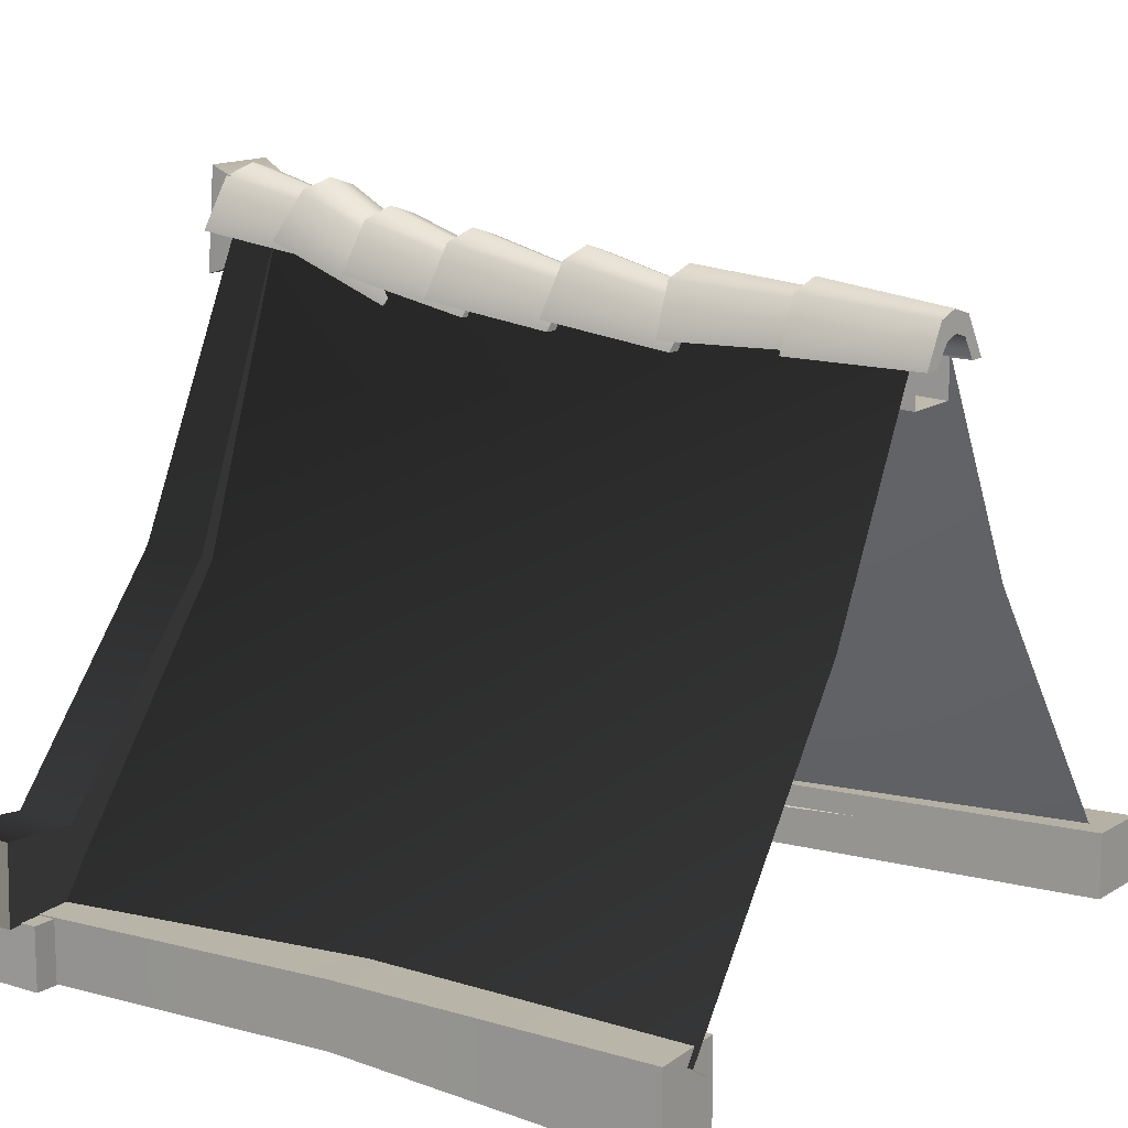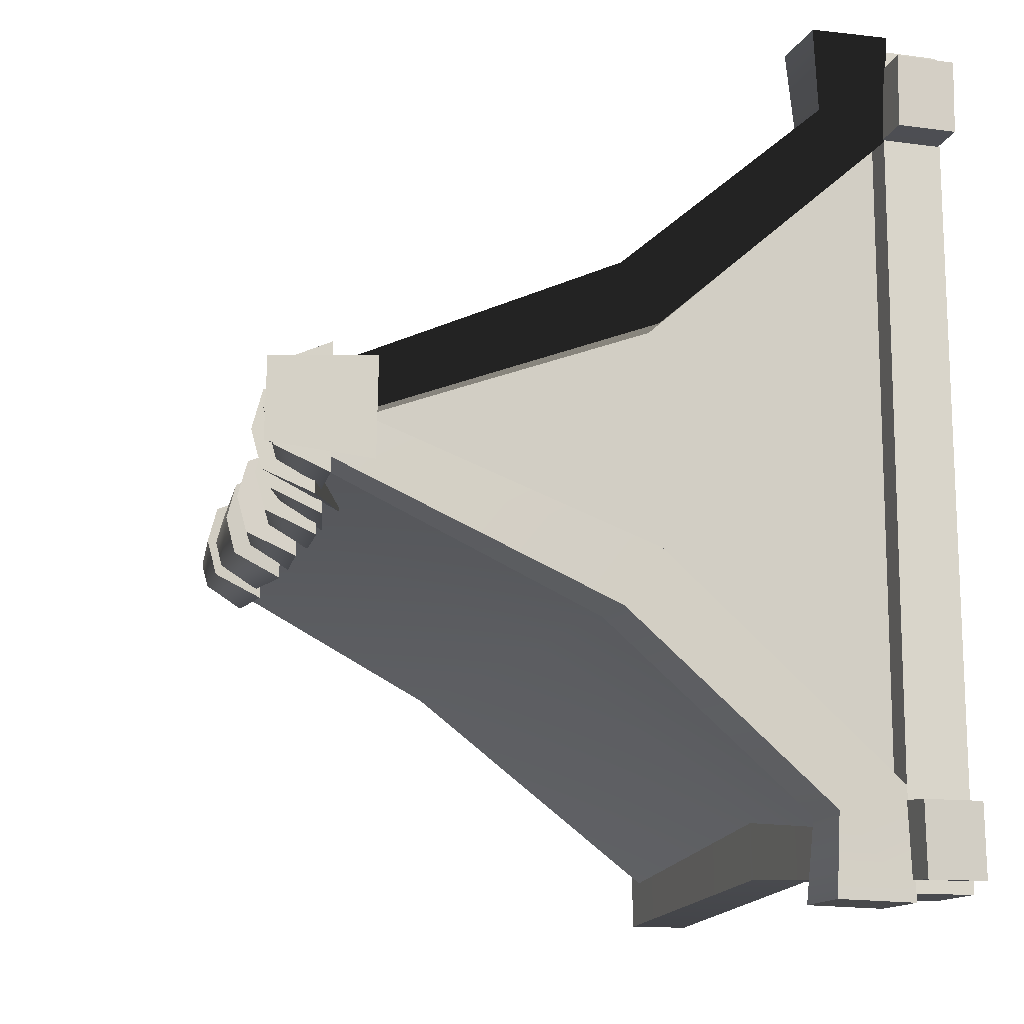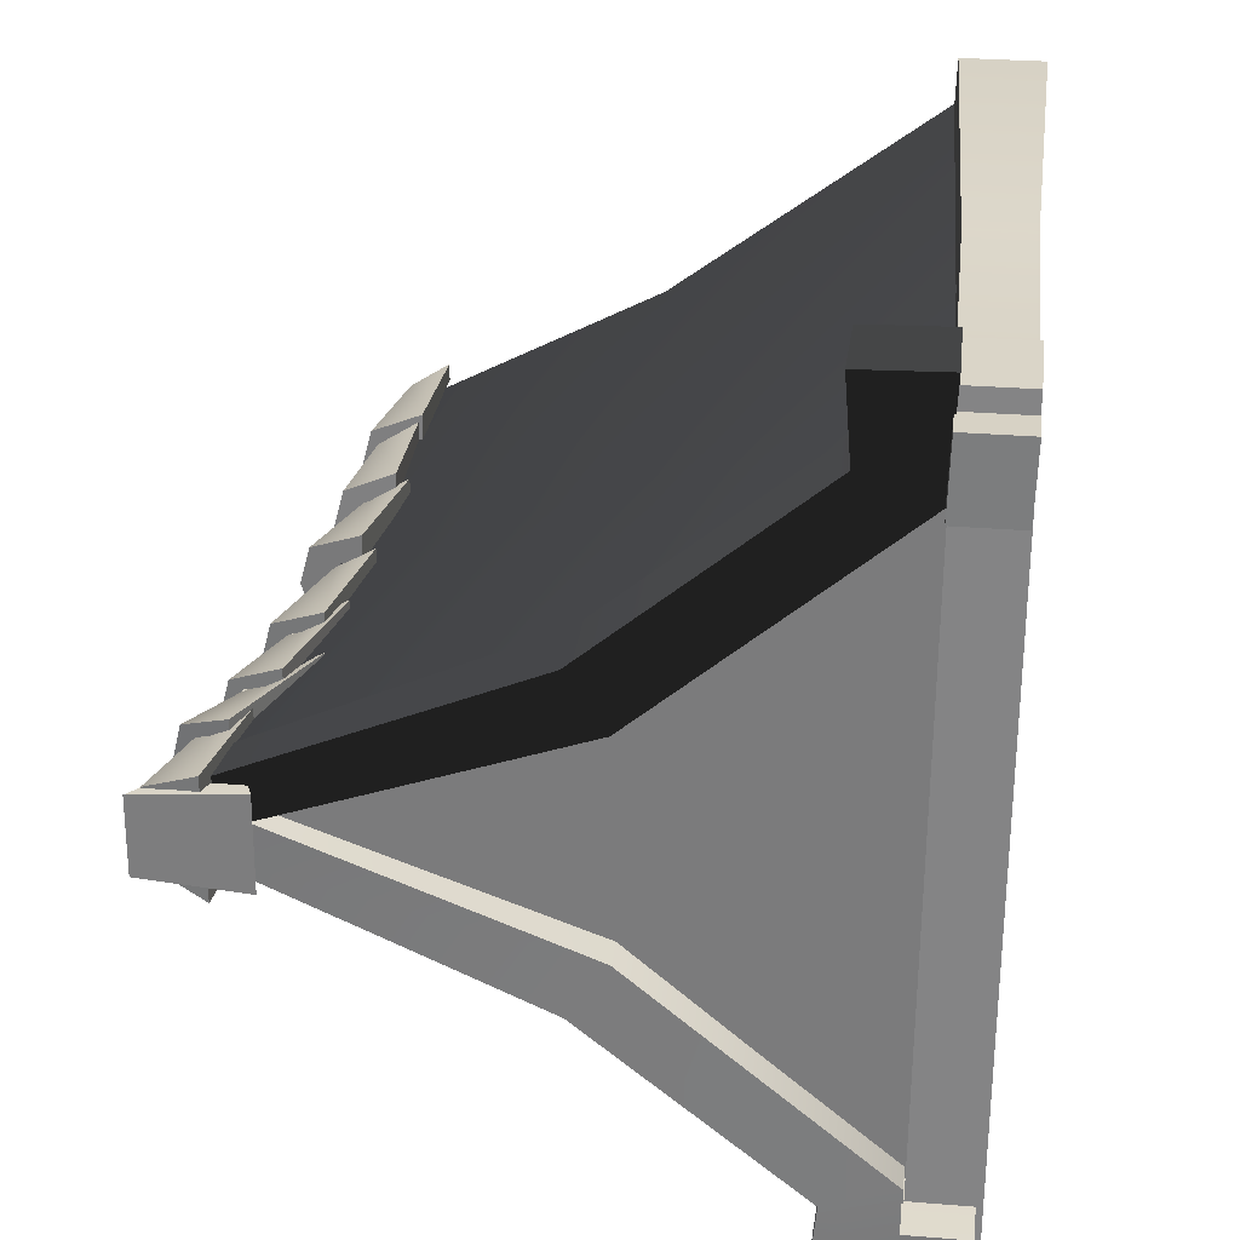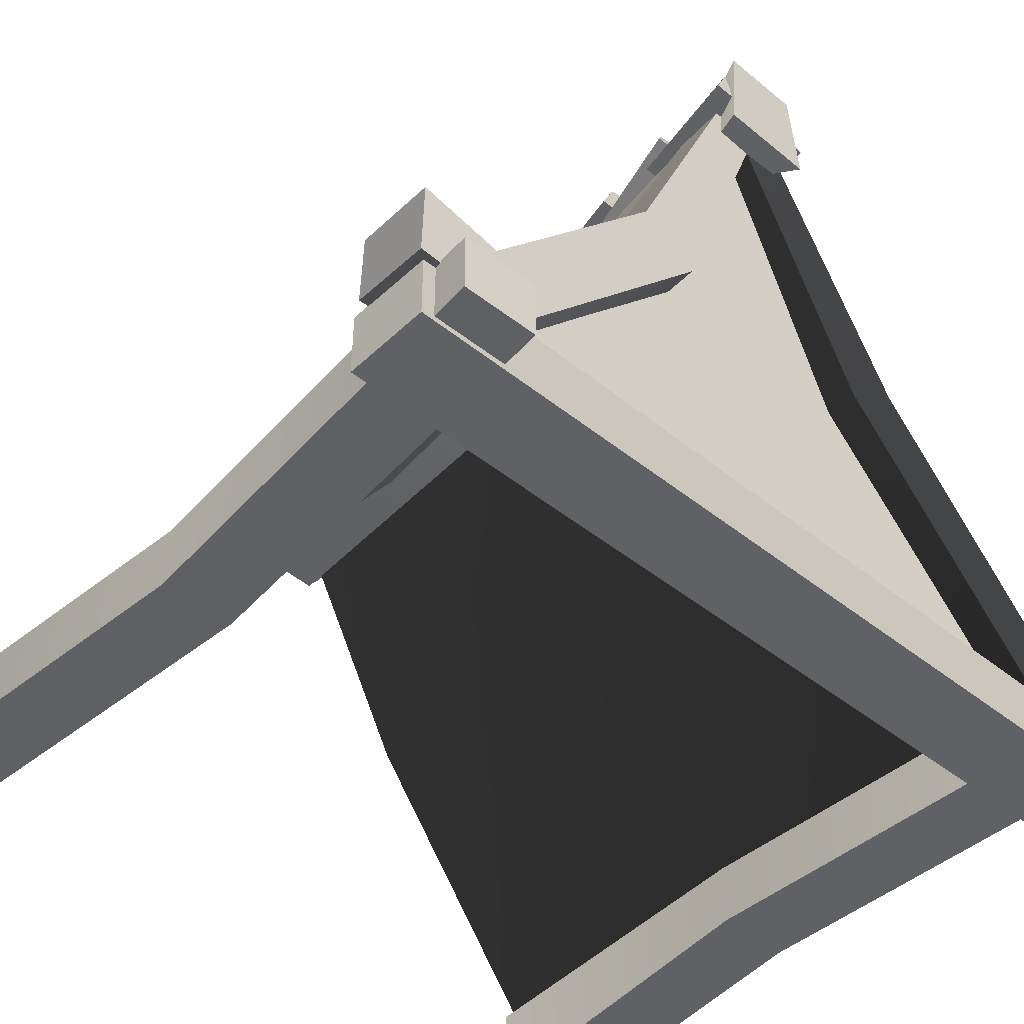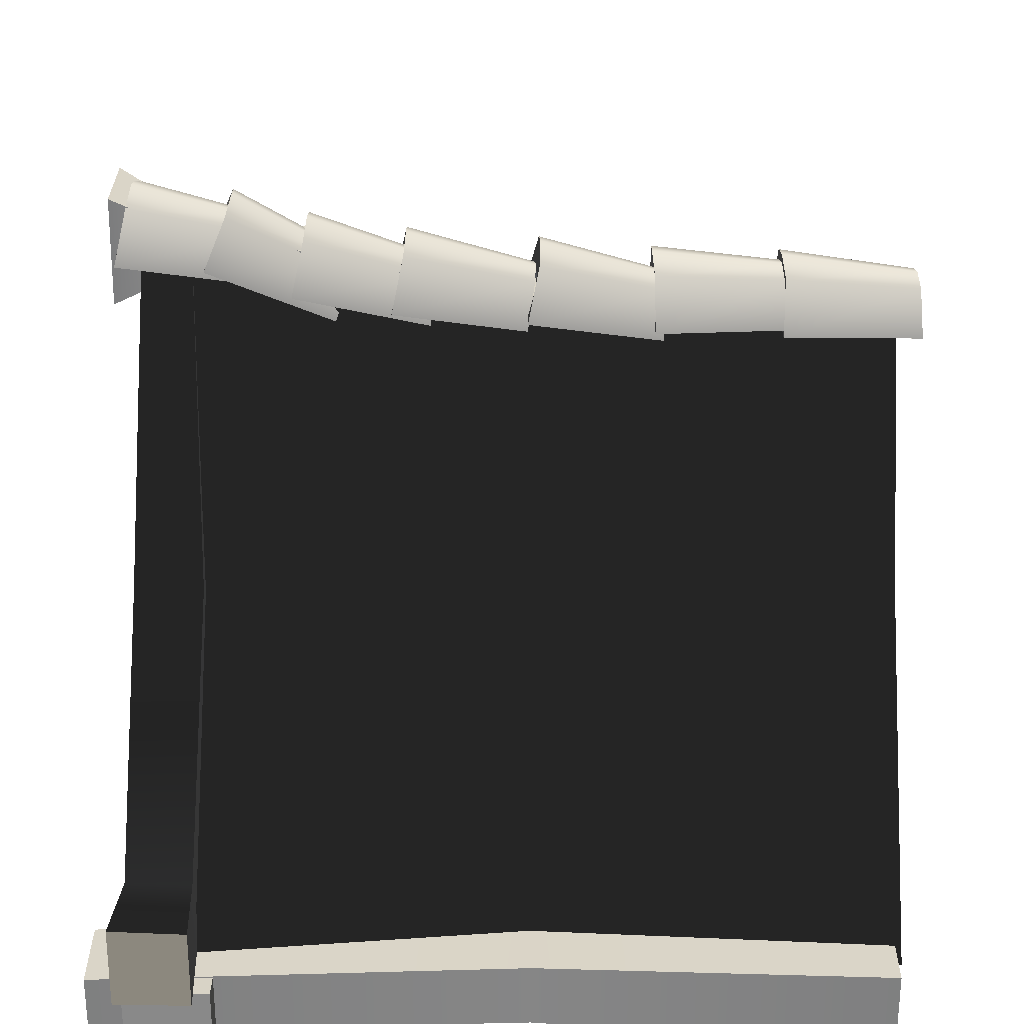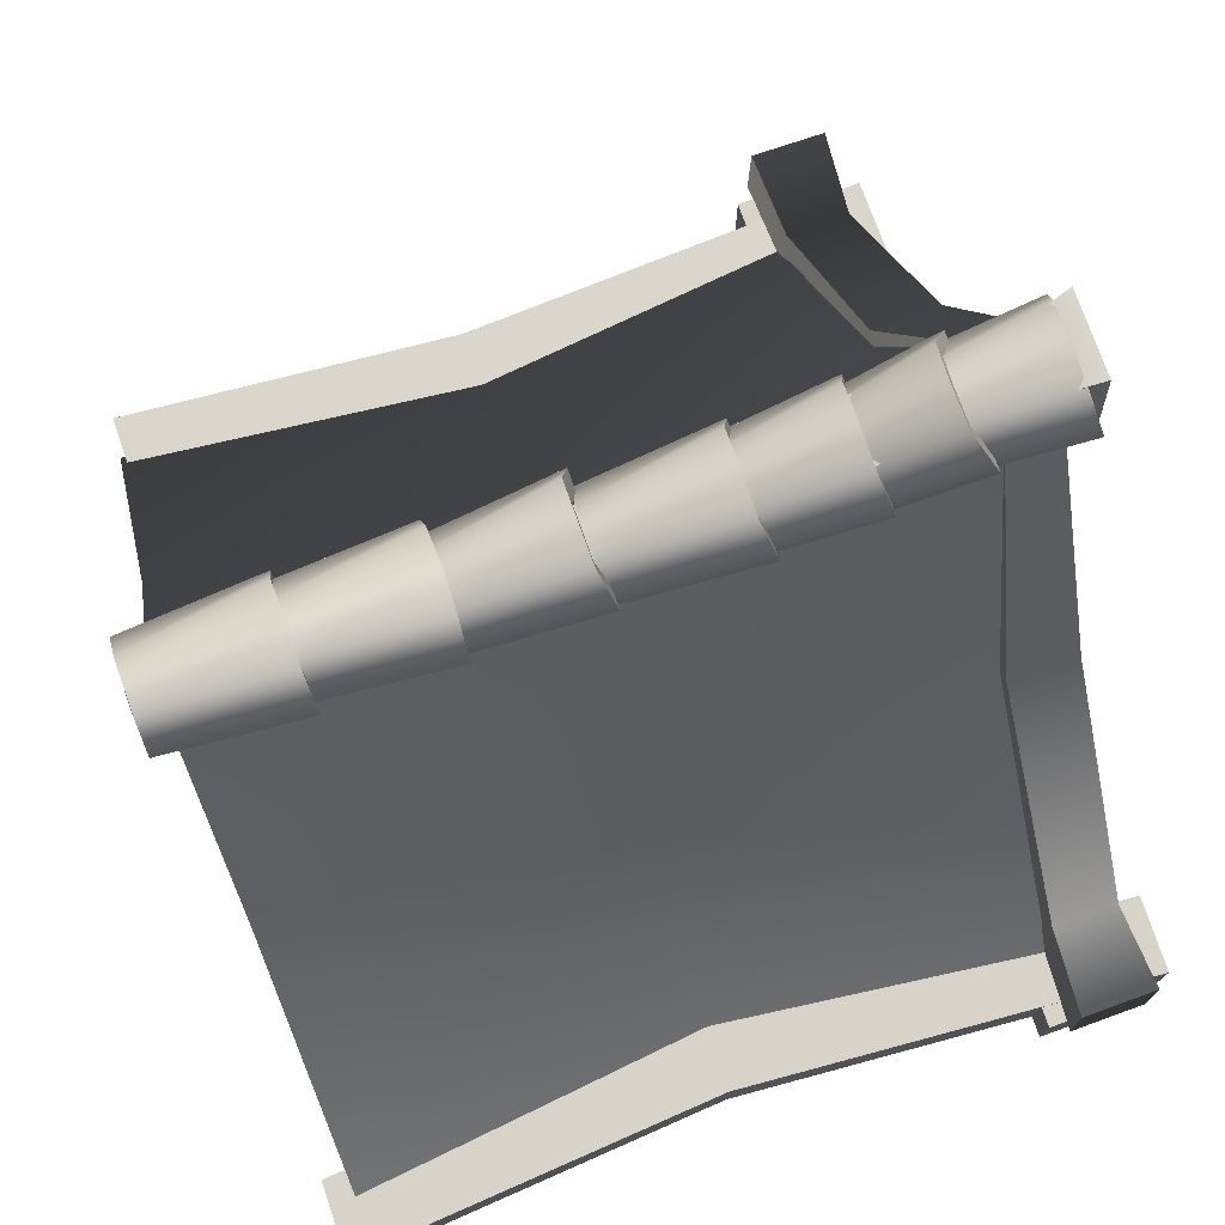
<metadata>
{"format":"obj","ext":"obj","renderer":"f3d","projection":"perspective","resolution":1024,"background":"white","views":[{"elev":12.5,"azim":34.1,"up":"+Y"},{"elev":-12.8,"azim":-107.6,"up":"+Z"},{"elev":30.6,"azim":-83.4,"up":"+Z"},{"elev":-46.0,"azim":-132.9,"up":"+Y"},{"elev":27.9,"azim":0.6,"up":"+Y"},{"elev":75.0,"azim":161.0,"up":"+Y"}]}
</metadata>
<code>
g default
v 3.15 -2.528 2.927
v 0.1732 -2.575 2.62
v -2.804 -2.528 2.927
v 3.13 -2.406 3.126
v 0.1732 -2.453 2.819
v -2.784 -2.406 3.126
v 0.1732 -0.3445 1.195
v -2.784 -0.01506 1.305
v 3.13 -0.01506 1.305
v 0.1732 2.005 0.2562
v 3.13 1.967 0.2562
v -2.784 2.649 0.2562
v 3.15 -2.528 -2.927
v 0.1732 -2.575 -2.62
v -2.804 -2.528 -2.927
v 3.13 -2.406 -3.126
v 0.1732 -2.453 -2.819
v -2.784 -2.406 -3.126
v 0.1732 -0.3445 -1.195
v -2.784 -0.01506 -1.305
v 3.13 -0.01506 -1.305
v 0.1732 2.005 -0.2562
v 3.13 1.967 -0.2562
v -2.784 2.649 -0.2562
v 2.226 2.075 0.2375
v 2.219 2.133 0.02486
v 2.22 2.075 -0.1879
v 2.187 1.881 -0.2854
v 2.194 1.881 0.3053
v 2.209 2.312 0.3488
v 2.198 2.4 0.02511
v 2.201 2.312 -0.2987
v 2.185 1.879 -0.5094
v 2.197 1.879 0.5293
v 3.33 2.029 0.1522
v 3.319 2.186 0.2258
v 3.326 2.067 0.01147
v 3.312 2.244 0.01163
v 3.327 2.029 -0.1293
v 3.314 2.186 -0.2026
v 3.321 1.846 -0.2672
v 3.319 1.844 -0.4154
v 3.328 1.846 0.3008
v 3.329 1.844 0.449
v 1.184 2.104 0.2375
v 1.174 2.161 0.0249
v 1.178 2.104 -0.1879
v 1.155 1.91 -0.2855
v 1.162 1.91 0.3052
v 1.155 2.338 0.3489
v 1.14 2.425 0.02531
v 1.147 2.338 -0.2986
v 1.152 1.908 -0.5095
v 1.165 1.908 0.5292
v 2.299 2.096 0.1521
v 2.28 2.251 0.2257
v 2.292 2.134 0.01137
v 2.27 2.308 0.01164
v 2.295 2.096 -0.1294
v 2.275 2.251 -0.2026
v 2.298 1.914 -0.2675
v 2.296 1.913 -0.4157
v 2.305 1.914 0.3006
v 2.307 1.913 0.4488
v 0.1984 2.178 0.2376
v 0.2021 2.237 0.02477
v 0.1932 2.178 -0.1879
v 0.1245 1.987 -0.2849
v 0.1317 1.987 0.3058
v 0.2258 2.417 0.3483
v 0.2315 2.506 0.02442
v 0.218 2.417 -0.2992
v 0.1216 1.985 -0.5089
v 0.1342 1.985 0.5298
v 1.268 1.999 0.1527
v 1.286 2.157 0.2259
v 1.271 2.038 0.01185
v 1.29 2.216 0.01161
v 1.265 1.999 -0.1289
v 1.281 2.157 -0.2025
v 1.224 1.816 -0.2663
v 1.222 1.815 -0.4145
v 1.231 1.816 0.3017
v 1.233 1.815 0.4499
v -3.212 2.985 -0.3451
v -3.212 2.109 -0.4223
v -3.212 2.971 0.3275
v -3.212 2.095 0.4047
v 0.2992 1.707 0.2516
v 0.2992 2.048 0.2516
v 0.2992 2.048 -0.2653
v 0.2992 1.712 -0.265
v 3.143 2.06 0.2486
v 3.143 1.528 0.2486
v 3.143 1.537 -0.2659
v 3.143 2.068 -0.266
v -2.826 2.759 0.2486
v -2.826 2.227 0.2486
v -2.827 2.236 -0.2659
v -2.827 2.767 -0.266
v -3.108 2.646 0.2009
v -3.101 2.704 -0.01182
v -3.108 2.646 -0.2246
v -3.175 2.455 -0.3224
v -3.175 2.455 0.2683
v -3.081 2.885 0.3119
v -3.072 2.974 -0.01182
v -3.081 2.885 -0.3356
v -3.175 2.453 -0.5464
v -3.175 2.453 0.4923
v -2.037 2.467 0.1289
v -2.02 2.625 0.2024
v -2.033 2.505 -0.01182
v -2.013 2.684 -0.01182
v -2.037 2.467 -0.1526
v -2.02 2.625 -0.226
v -2.076 2.283 -0.2905
v -2.076 2.282 -0.4388
v -2.076 2.283 0.2775
v -2.076 2.282 0.4257
v -2.361 2.583 0.2009
v -2.344 2.638 -0.01182
v -2.361 2.583 -0.2246
v -2.462 2.413 -0.3224
v -2.462 2.413 0.2683
v -2.292 2.809 0.3119
v -2.266 2.893 -0.01182
v -2.292 2.809 -0.3356
v -2.462 2.412 -0.5464
v -2.462 2.412 0.4923
v -1.348 2.133 0.1289
v -1.303 2.283 0.2024
v -1.337 2.169 -0.01182
v -1.286 2.338 -0.01182
v -1.348 2.133 -0.1526
v -1.303 2.283 -0.226
v -1.419 1.964 -0.2905
v -1.42 1.962 -0.4388
v -1.419 1.964 0.2775
v -1.42 1.962 0.4257
v -1.699 2.375 0.2009
v -1.693 2.432 -0.01182
v -1.699 2.375 -0.2246
v -1.766 2.191 -0.3224
v -1.766 2.191 0.2683
v -1.674 2.609 0.3119
v -1.665 2.696 -0.01182
v -1.674 2.609 -0.3356
v -1.767 2.189 -0.5464
v -1.767 2.189 0.4923
v -0.6156 2.107 0.1289
v -0.599 2.262 0.2024
v -0.6116 2.144 -0.01182
v -0.5929 2.319 -0.01182
v -0.6157 2.107 -0.1526
v -0.599 2.262 -0.226
v -0.6539 1.928 -0.2905
v -0.654 1.927 -0.4388
v -0.6539 1.928 0.2775
v -0.654 1.927 0.4257
v -0.8987 2.243 0.2009
v -0.8924 2.301 -0.01182
v -0.8987 2.243 -0.2246
v -0.9662 2.051 -0.3224
v -0.9662 2.051 0.2683
v -0.8726 2.482 0.3119
v -0.863 2.57 -0.01182
v -0.8726 2.482 -0.3356
v -0.9664 2.05 -0.5464
v -0.9664 2.05 0.4923
v 0.172 2.064 0.1289
v 0.1892 2.222 0.2024
v 0.1762 2.102 -0.01182
v 0.1956 2.28 -0.01182
v 0.172 2.064 -0.1526
v 0.1892 2.222 -0.226
v 0.1332 1.88 -0.2905
v 0.1331 1.879 -0.4388
v 0.1332 1.88 0.2775
v 0.1331 1.879 0.4257
v -2.784 -0.01506 -1.305
v -2.784 -0.01506 1.305
v -2.784 2.649 -0.2562
v -2.784 2.649 0.2562
v -2.784 -2.406 -3.126
v -2.784 -2.406 3.126
v -2.969 2.669 0.2574
v -2.969 2.193 0.000477
v -3.076 -1.713 3.669
v -3.076 -2.403 3.685
v -2.453 -1.731 3.679
v -2.453 -2.402 3.695
v -2.574 2.626 0.2575
v -2.574 2.15 0.000515
v -2.486 -0.3024 0.9225
v -2.486 0.0238 1.408
v -3.051 0.03949 1.416
v -3.051 -0.2867 0.9303
v -2.497 -1.787 2.966
v -3.034 -1.77 2.964
v -3.034 -2.368 2.743
v -2.497 -2.368 2.746
v -2.969 2.669 -0.2574
v -2.969 2.193 -0.000477
v -3.076 -1.713 -3.669
v -3.076 -2.403 -3.685
v -2.453 -1.731 -3.679
v -2.453 -2.402 -3.695
v -2.574 2.626 -0.2575
v -2.574 2.15 -0.000515
v -2.486 -0.3024 -0.9225
v -2.486 0.0238 -1.408
v -3.051 0.03949 -1.416
v -3.051 -0.2867 -0.9303
v -2.497 -1.787 -2.966
v -3.034 -1.77 -2.964
v -3.034 -2.368 -2.743
v -2.497 -2.368 -2.746
v -3.024 -2.375 3.576
v -3.024 -2.896 3.576
v -3.013 -2.38 -3.609
v -3.013 -2.945 -3.608
v -2.311 -2.394 -3.616
v -2.311 -2.959 -3.615
v -2.324 -2.388 3.568
v -2.324 -2.91 3.569
v -3.341 -2.362 -2.888
v -3.341 -2.884 -2.888
v 3.335 -2.367 -2.898
v 3.335 -2.933 -2.898
v 3.341 -2.382 -3.533
v 3.341 -2.947 -3.533
v -3.335 -2.375 -3.52
v -3.335 -2.897 -3.52
v 0.1847 -2.378 -3.276
v 0.1845 -2.921 -3.276
v 0.1786 -2.908 -2.643
v 0.1788 -2.365 -2.643
v -3.341 -2.362 2.783
v -3.341 -2.884 2.783
v 3.079 -2.281 2.793
v 3.079 -2.971 2.793
v 3.085 -2.295 3.428
v 3.085 -2.985 3.428
v -3.335 -2.375 3.416
v -3.335 -2.897 3.416
v 0.1841 -2.378 3.227
v 0.1839 -2.921 3.227
v 0.178 -2.908 2.593
v 0.1782 -2.365 2.593
g roof_2_1:polySurface1
f 11 9 7 10
f 10 7 8 12
f 1 2 5 4
f 2 3 6 5
f 7 5 6 8
f 7 9 4 5
f 23 21 19 22
f 22 19 20 24
f 13 14 17 16
f 14 15 18 17
f 19 17 18 20
f 19 21 16 17
f 36 44 43 35
f 37 38 36 35
f 39 40 38 37
f 39 41 42 40
f 25 29 34 30
f 26 25 30 31
f 27 26 31 32
f 32 33 28 27
f 43 29 25 35
f 34 44 36 30
f 26 37 35 25
f 30 36 38 31
f 27 39 37 26
f 31 38 40 32
f 28 41 39 27
f 42 33 32 40
f 33 42 41 28
f 29 43 44 34
f 56 64 63 55
f 57 58 56 55
f 59 60 58 57
f 59 61 62 60
f 45 49 54 50
f 46 45 50 51
f 47 46 51 52
f 52 53 48 47
f 63 49 45 55
f 54 64 56 50
f 46 57 55 45
f 50 56 58 51
f 47 59 57 46
f 51 58 60 52
f 48 61 59 47
f 62 53 52 60
f 53 62 61 48
f 49 63 64 54
f 76 84 83 75
f 77 78 76 75
f 79 80 78 77
f 79 81 82 80
f 65 69 74 70
f 66 65 70 71
f 67 66 71 72
f 72 73 68 67
f 83 69 65 75
f 74 84 76 70
f 66 77 75 65
f 70 76 78 71
f 67 79 77 66
f 71 78 80 72
f 68 81 79 67
f 82 73 72 80
f 73 82 81 68
f 69 83 84 74
f 95 92 91 96
f 93 90 89 94
f 87 85 86 88
f 89 92 95 94
f 96 91 90 93
f 88 98 97 87
f 100 85 87 97
f 85 100 99 86
f 86 99 98 88
f 98 89 90 97
f 99 92 89 98
f 100 91 92 99
f 90 91 100 97
f 112 120 119 111
f 113 114 112 111
f 115 116 114 113
f 115 117 118 116
f 101 105 110 106
f 102 101 106 107
f 103 102 107 108
f 108 109 104 103
f 119 105 101 111
f 110 120 112 106
f 102 113 111 101
f 106 112 114 107
f 103 115 113 102
f 107 114 116 108
f 104 117 115 103
f 118 109 108 116
f 109 118 117 104
f 105 119 120 110
f 132 140 139 131
f 133 134 132 131
f 135 136 134 133
f 135 137 138 136
f 121 125 130 126
f 122 121 126 127
f 123 122 127 128
f 128 129 124 123
f 139 125 121 131
f 130 140 132 126
f 122 133 131 121
f 126 132 134 127
f 123 135 133 122
f 127 134 136 128
f 124 137 135 123
f 138 129 128 136
f 129 138 137 124
f 125 139 140 130
f 152 160 159 151
f 153 154 152 151
f 155 156 154 153
f 155 157 158 156
f 141 145 150 146
f 142 141 146 147
f 143 142 147 148
f 148 149 144 143
f 159 145 141 151
f 150 160 152 146
f 142 153 151 141
f 146 152 154 147
f 143 155 153 142
f 147 154 156 148
f 144 157 155 143
f 158 149 148 156
f 149 158 157 144
f 145 159 160 150
f 172 180 179 171
f 173 174 172 171
f 175 176 174 173
f 175 177 178 176
f 161 165 170 166
f 162 161 166 167
f 163 162 167 168
f 168 169 164 163
f 179 165 161 171
f 170 180 172 166
f 162 173 171 161
f 166 172 174 167
f 163 175 173 162
f 167 174 176 168
f 164 177 175 163
f 178 169 168 176
f 169 178 177 164
f 165 179 180 170
f 181 183 184 182
f 182 186 185 181
f 201 198 197 200
f 189 191 192 190
f 202 199 196 195
f 202 195 198 201
f 197 196 199 200
f 196 193 194 195
f 187 193 196 197
f 198 188 187 197
f 195 194 188 198
f 200 199 191 189
f 190 201 200 189
f 192 202 201 190
f 191 199 202 192
f 217 214 213 216
f 205 207 208 206
f 218 215 212 211
f 218 211 214 217
f 213 212 215 216
f 212 209 210 211
f 203 209 212 213
f 214 204 203 213
f 211 210 204 214
f 216 215 207 205
f 206 217 216 205
f 208 218 217 206
f 207 215 218 208
f 222 220 219 221
f 221 223 224 222
f 223 225 226 224
f 225 219 220 226
f 224 226 220 222
f 219 225 223 221
f 237 238 227 228
f 229 230 232 231
f 235 236 234 233
f 233 234 228 227
f 236 237 228 234
f 227 238 235 233
f 231 232 236 235
f 232 230 237 236
f 230 229 238 237
f 235 238 229 231
f 249 240 239 250
f 241 243 244 242
f 247 245 246 248
f 245 239 240 246
f 248 246 240 249
f 239 245 247 250
f 243 247 248 244
f 244 248 249 242
f 242 249 250 241
f 247 243 241 250

</code>
